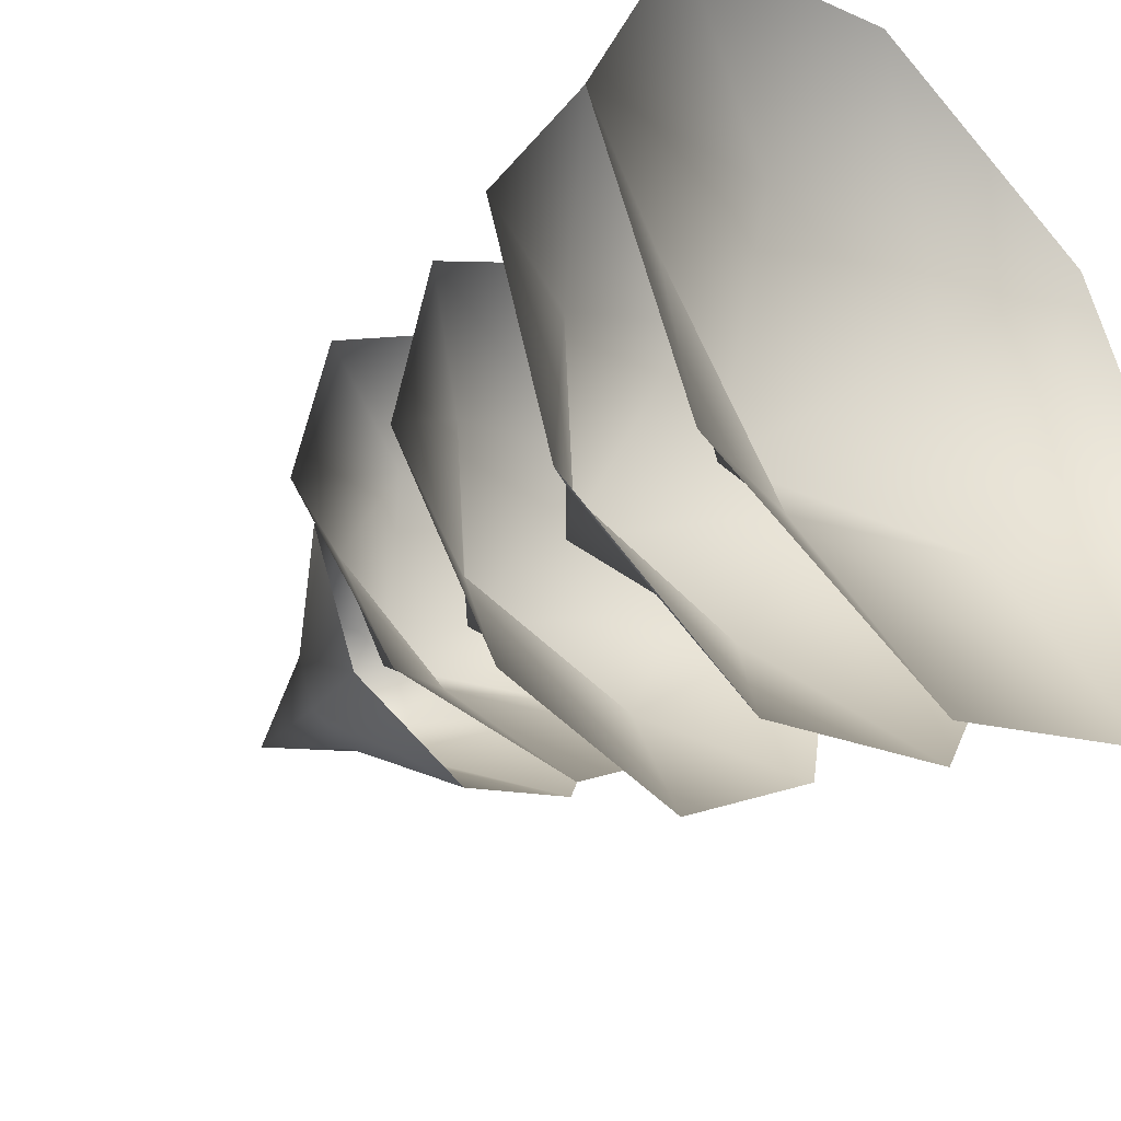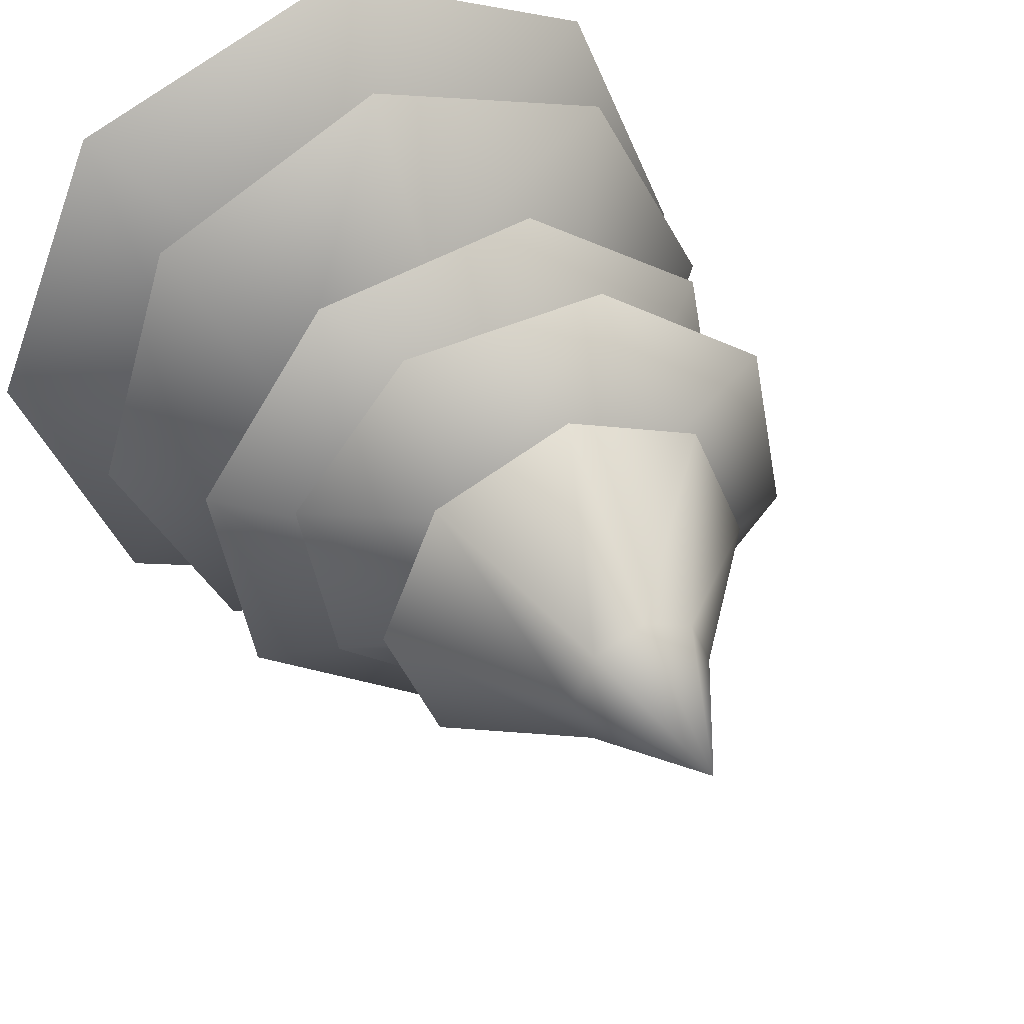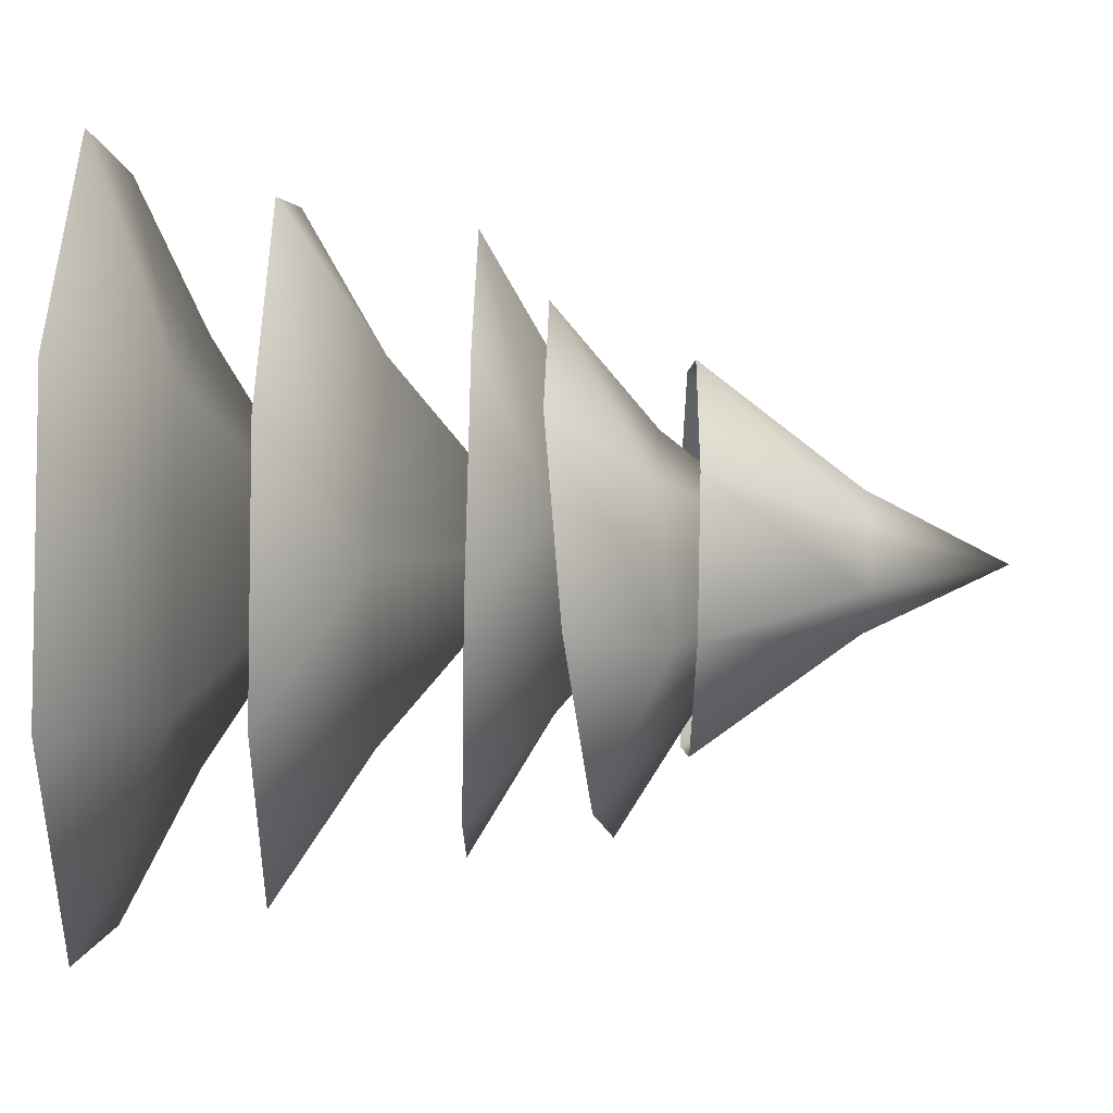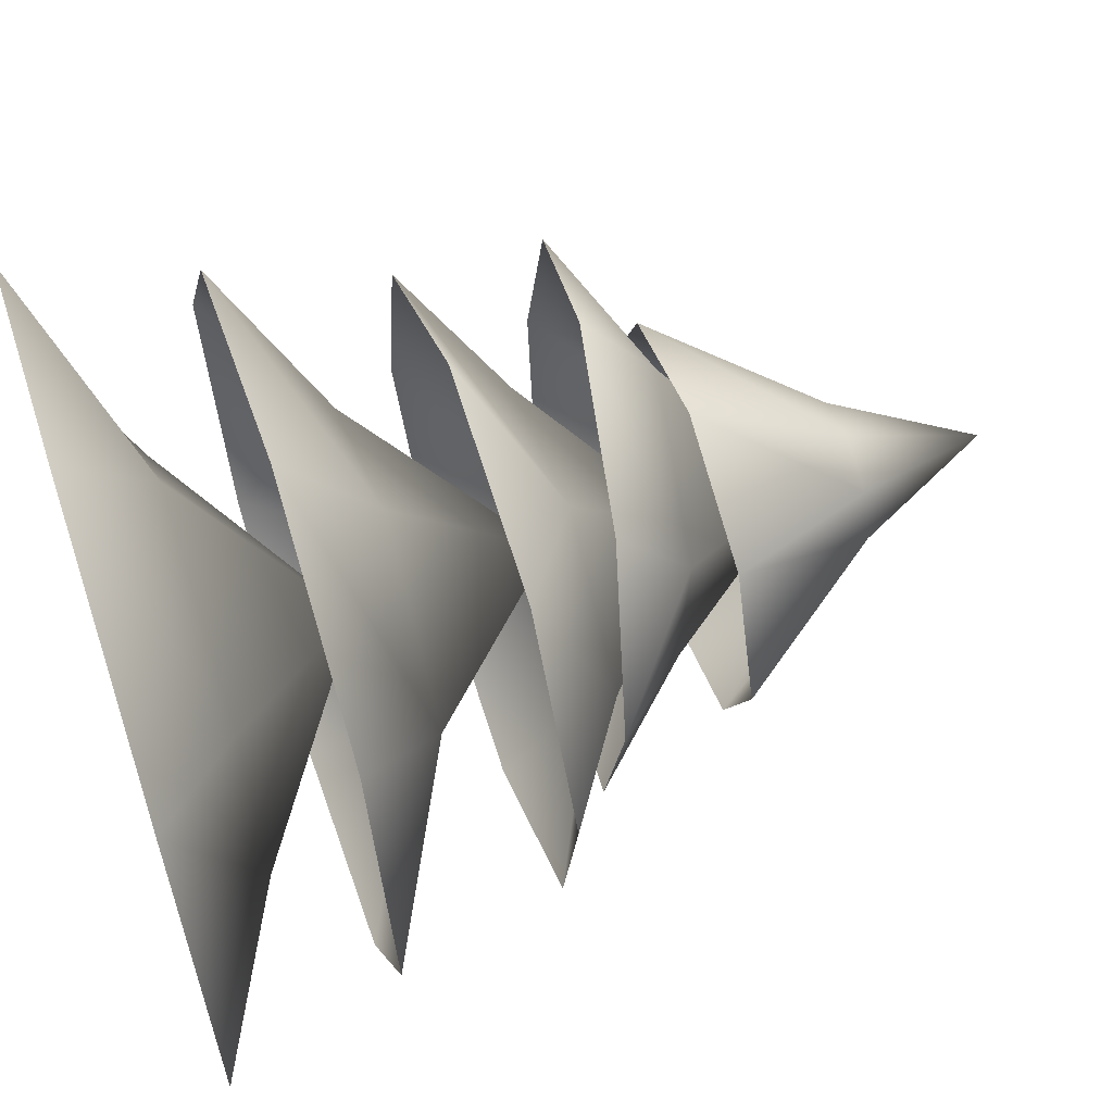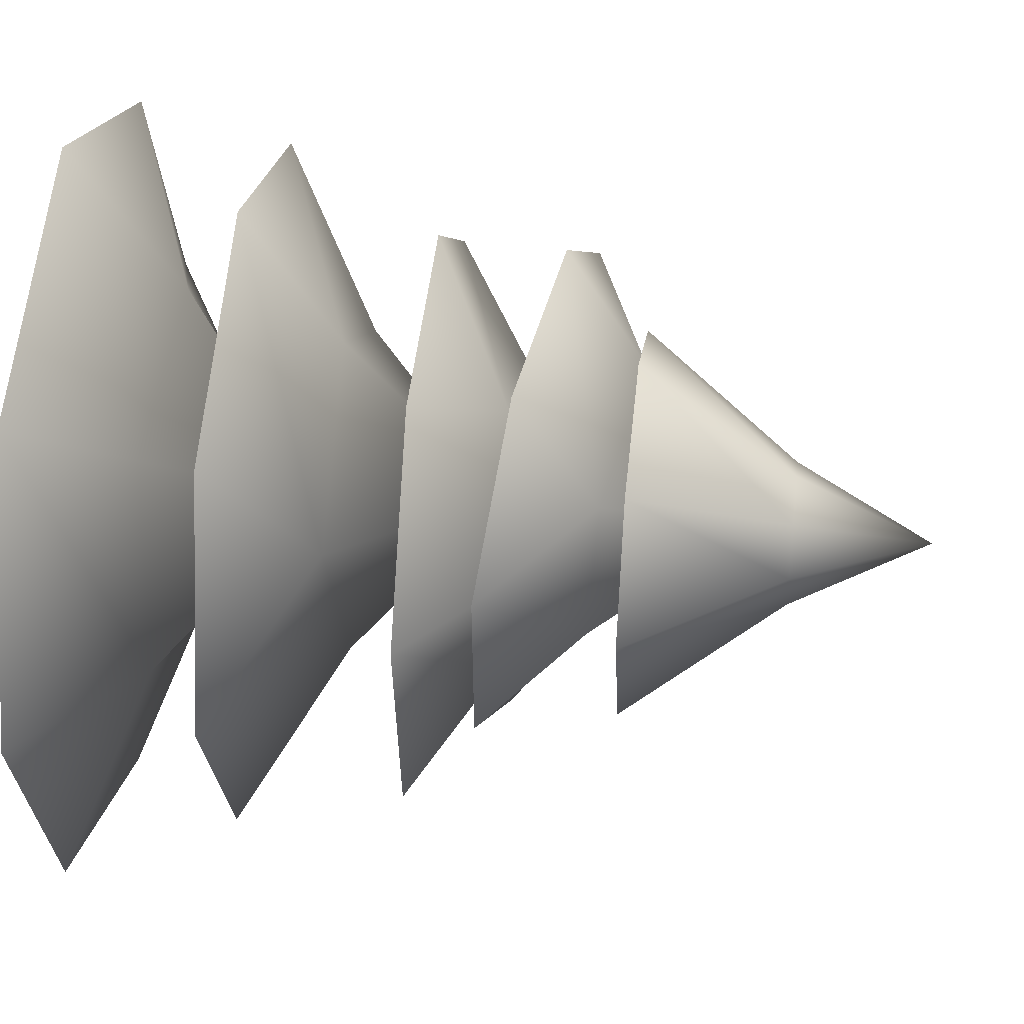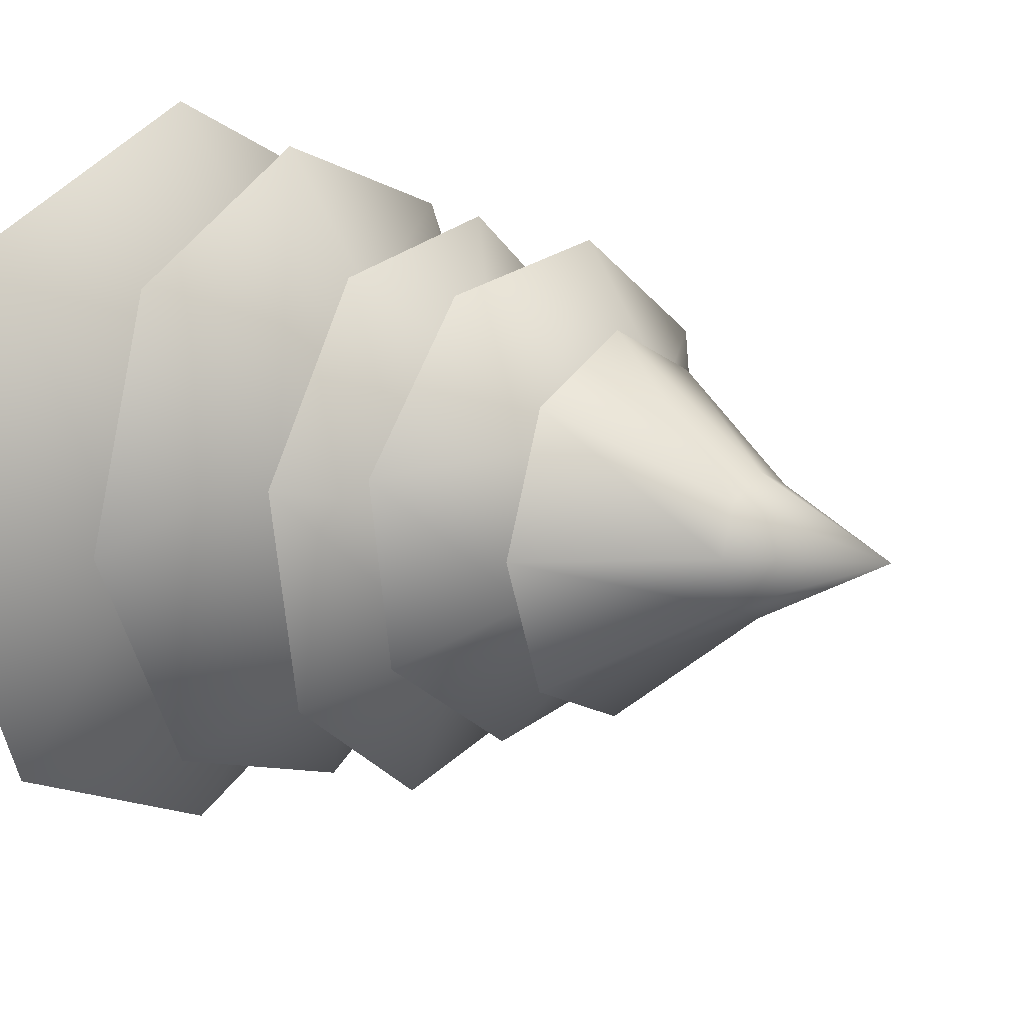
<metadata>
{"format":"obj","ext":"obj","renderer":"f3d","projection":"perspective","resolution":1024,"background":"white","views":[{"elev":-39.1,"azim":-45.3,"up":"+Z"},{"elev":38.7,"azim":154.5,"up":"+Z"},{"elev":-68.1,"azim":88.9,"up":"+Z"},{"elev":61.7,"azim":71.9,"up":"+Z"},{"elev":39.0,"azim":96.8,"up":"+Z"},{"elev":11.8,"azim":123.5,"up":"+Z"}]}
</metadata>
<code>
v 2.229 2.415 -0.01389
v 1.068 2.896 -0.45
v 1.566 2.415 -1.586
v -0.45 2.896 -1.068
v -0.01389 2.415 -2.229
v -1.586 2.415 -1.566
v -1.254 2.896 0.007814
v -2.229 2.415 0.01389
v -0.4367 2.896 1.073
v -1.566 2.415 1.586
v 0.01389 2.415 2.229
v 0.8922 2.896 0.8811
v 1.586 2.415 1.566
v 0 3.673 0
v 0.7697 5.457 -0.7697
v 0.2848 6.349 -0.2848
v -2.392e-06 6.349 -0.4028
v -4.741e-07 5.457 -1.089
v -0.2848 6.349 -0.2848
v -0.7698 5.457 -0.7697
v -0.4028 6.349 -4.694e-07
v -1.089 5.457 -4.99e-07
v -0.2848 6.349 0.2848
v -0.7697 5.457 0.7697
v 2.392e-06 6.349 0.4028
v 4.741e-07 5.457 1.089
v 0.2848 6.349 0.2848
v 0.7698 5.457 0.7697
v 0.4028 6.349 -4.843e-07
v 1.089 5.457 -4.546e-07
v 0 7.128 0
v 1.482 3.358 1.322
v 0.9567 3.868 0.3851
v 1.919 3.351 -0.08712
v 0.2965 3.862 -0.868
v 1.232 3.345 -1.392
v -0.1773 3.342 -1.829
v -0.8338 3.863 -0.6041
v -1.482 3.346 -1.141
v -0.8861 3.869 0.5554
v -1.919 3.353 0.2676
v -1.232 3.36 1.573
v 0.09976 3.872 1.168
v 0.1773 3.362 2.009
v 1.565e-06 4.73 0.115
v -1.323 5.128 0.9046
v -0.5031 5.475 0.7122
v -0.4085 5.021 1.518
v 0.5287 5.308 0.5056
v 0.666 4.848 1.302
v 1.271 4.71 0.3852
v 0.5759 5.257 -0.361
v 1.052 4.688 -0.6968
v -0.2408 5.366 -0.6454
v 0.1378 4.795 -1.31
v -0.9367 4.968 -1.095
v -0.8834 5.492 -0.06888
v -1.542 5.106 -0.1774
v 0.01566 6.138 0.05303
v 1.425 4.34 -0.8986
v 0.5214 4.779 -0.7078
v 0.3811 4.334 -1.619
v -0.6765 4.773 -0.488
v -0.8664 4.328 -1.39
v -1.587 4.326 -0.346
v -0.7504 4.774 0.5074
v -1.358 4.329 0.9015
v 0.1878 4.779 0.8482
v -0.3138 4.336 1.622
v 0.9337 4.341 1.393
v 0.9438 4.782 0.1965
v 1.654 4.343 0.349
v 0.05396 5.52 0.007842
g Tree_conf2_(9)_1826_224
f 1 3 2
f 3 4 2
f 3 5 4
f 5 6 4
f 6 7 4
f 6 8 7
f 8 9 7
f 8 10 9
f 10 11 9
f 11 12 9
f 11 13 12
f 13 2 12
f 13 1 2
f 2 4 14
f 4 7 14
f 7 9 14
f 9 12 14
f 12 2 14
f 15 17 16
f 15 18 17
f 18 19 17
f 18 20 19
f 20 21 19
f 20 22 21
f 22 23 21
f 22 24 23
f 24 25 23
f 24 26 25
f 26 27 25
f 26 28 27
f 28 29 27
f 28 30 29
f 30 16 29
f 30 15 16
f 16 17 31
f 17 19 31
f 19 21 31
f 21 23 31
f 23 25 31
f 25 27 31
f 27 29 31
f 29 16 31
f 32 34 33
f 34 35 33
f 34 36 35
f 36 37 35
f 37 38 35
f 37 39 38
f 39 40 38
f 39 41 40
f 41 42 40
f 42 43 40
f 42 44 43
f 44 33 43
f 44 32 33
f 33 35 45
f 35 38 45
f 38 40 45
f 40 43 45
f 43 33 45
f 46 48 47
f 48 49 47
f 48 50 49
f 50 51 49
f 51 52 49
f 51 53 52
f 53 54 52
f 53 55 54
f 55 56 54
f 56 57 54
f 56 58 57
f 58 47 57
f 58 46 47
f 47 49 59
f 49 52 59
f 52 54 59
f 54 57 59
f 57 47 59
f 60 62 61
f 62 63 61
f 62 64 63
f 64 65 63
f 65 66 63
f 65 67 66
f 67 68 66
f 67 69 68
f 69 70 68
f 70 71 68
f 70 72 71
f 72 61 71
f 72 60 61
f 61 63 73
f 63 66 73
f 66 68 73
f 68 71 73
f 71 61 73

</code>
